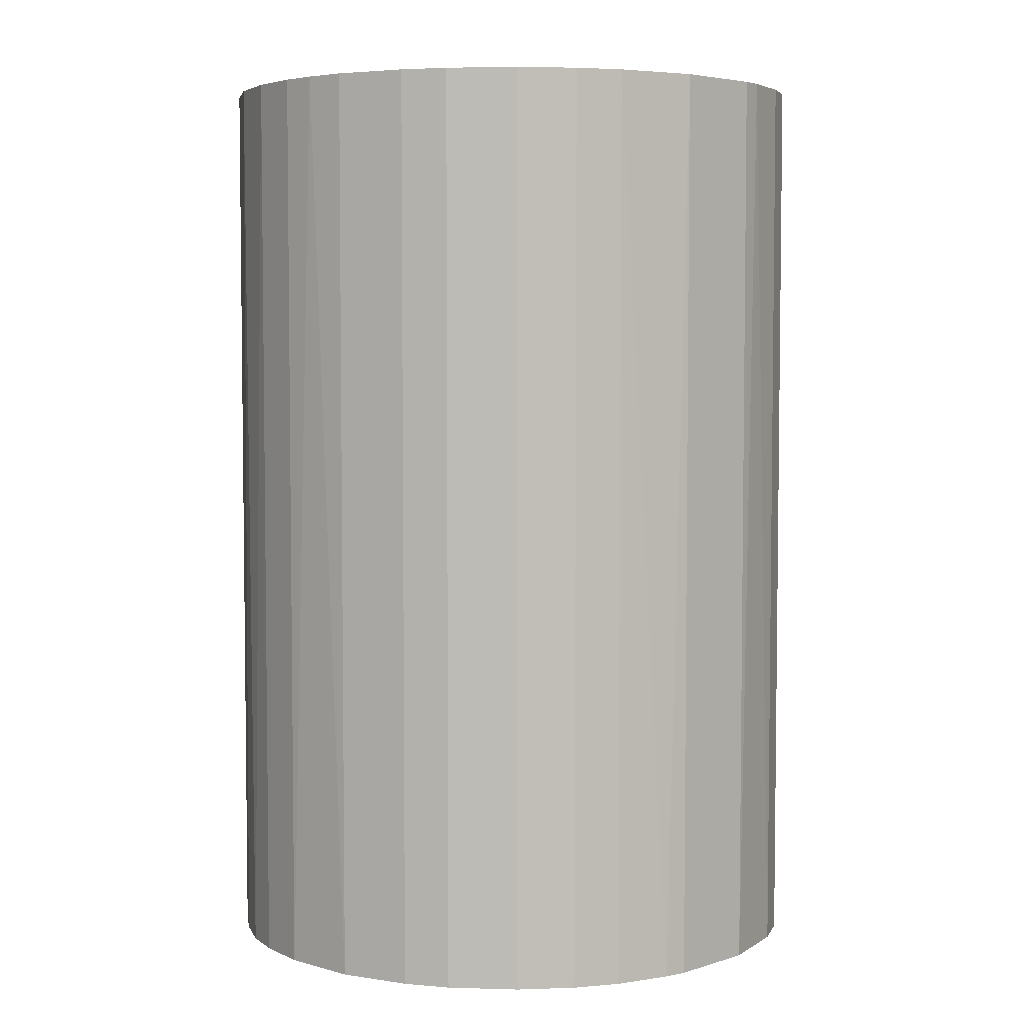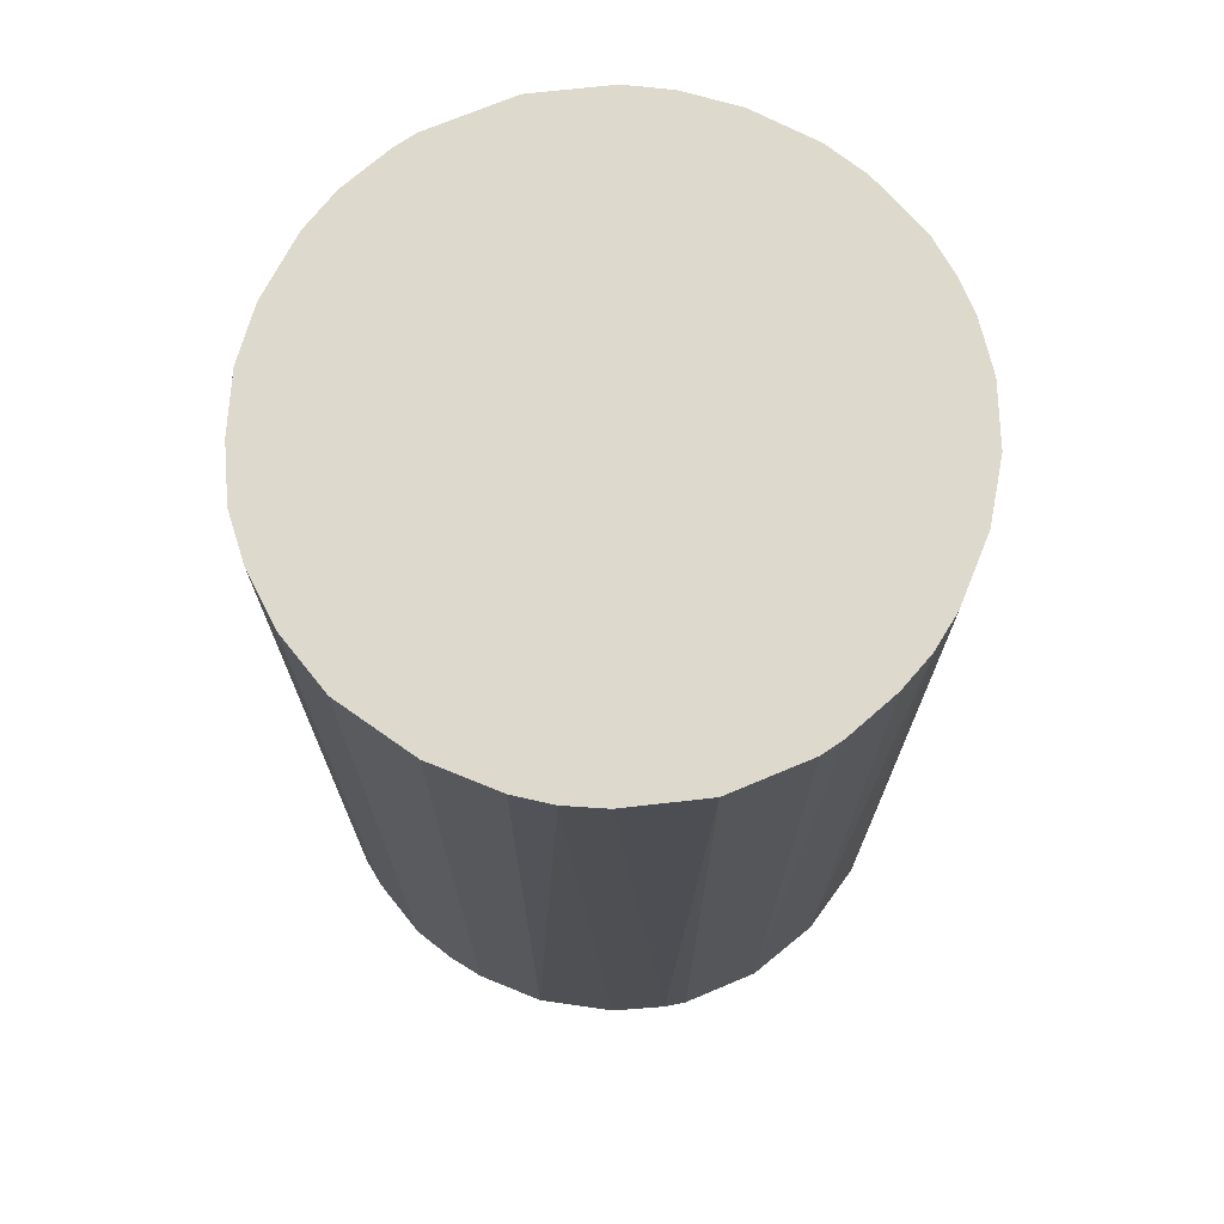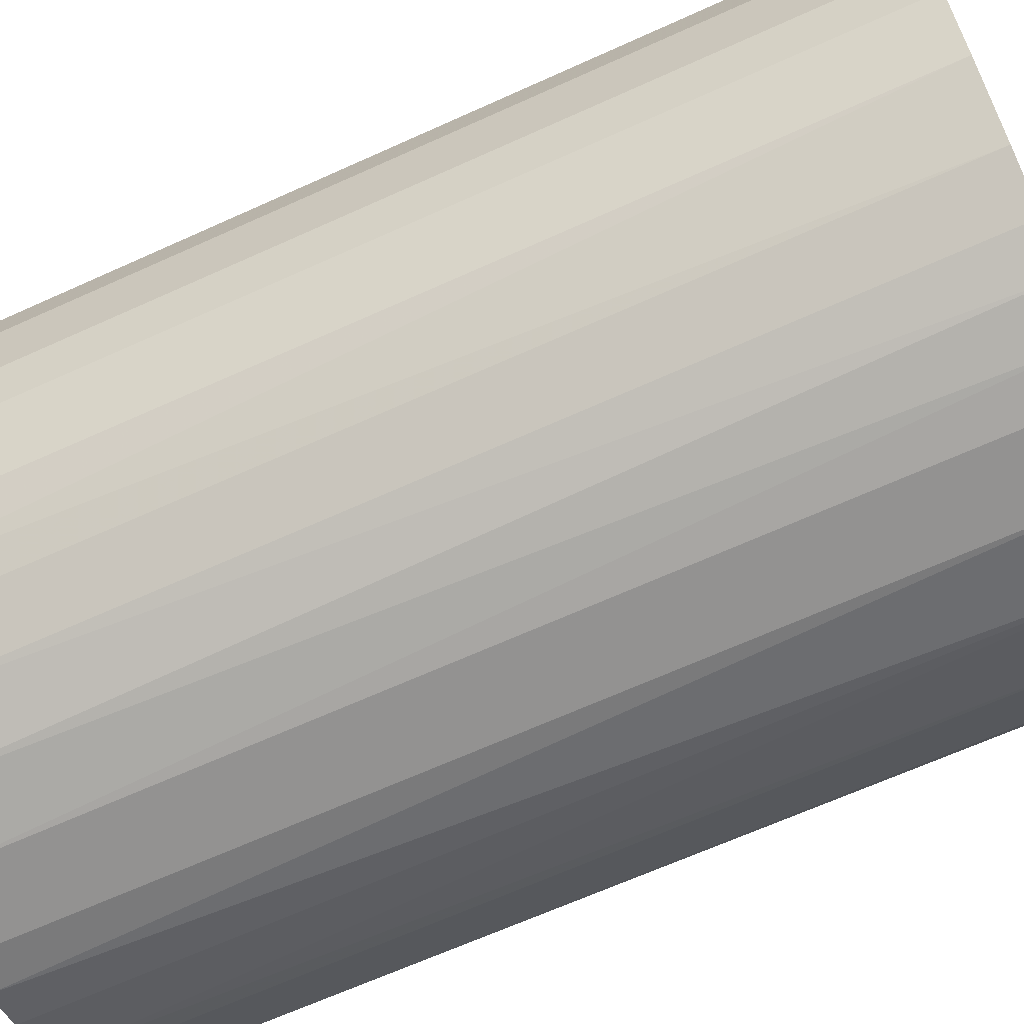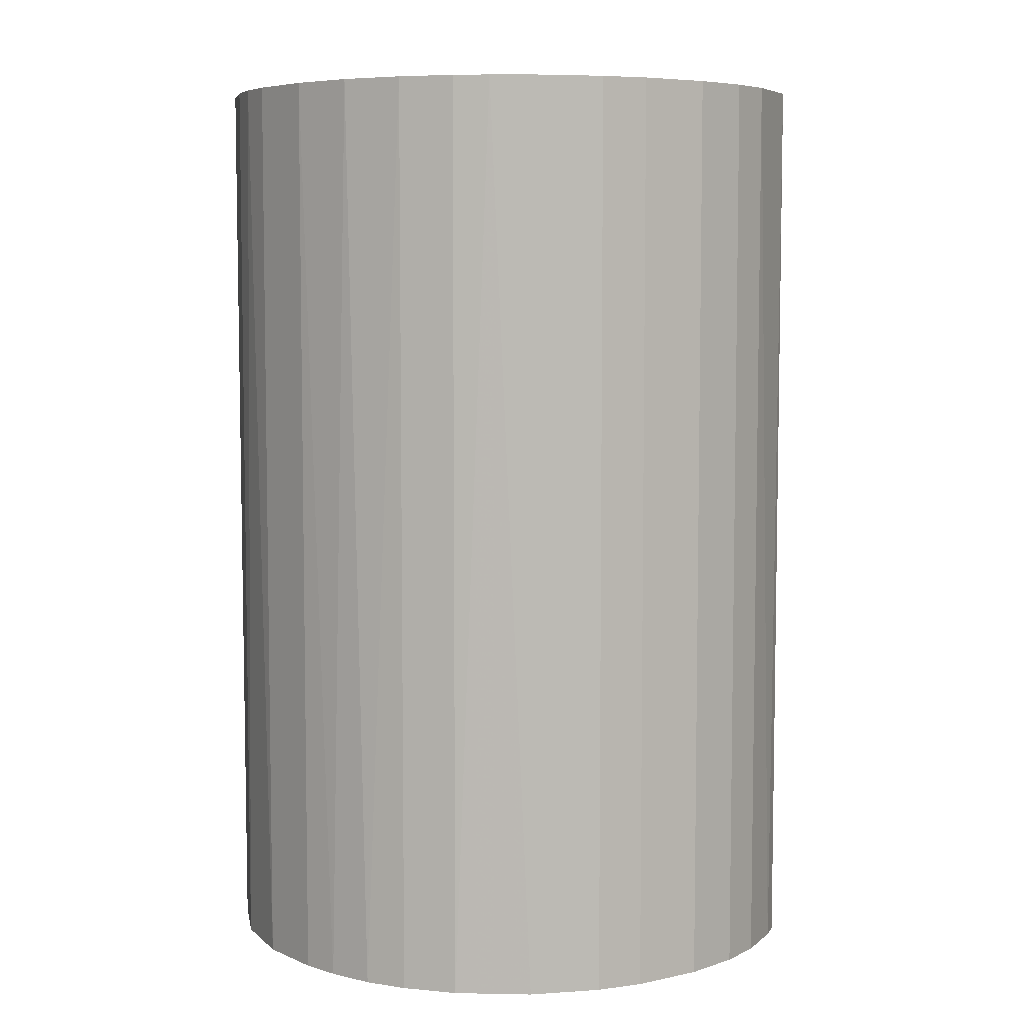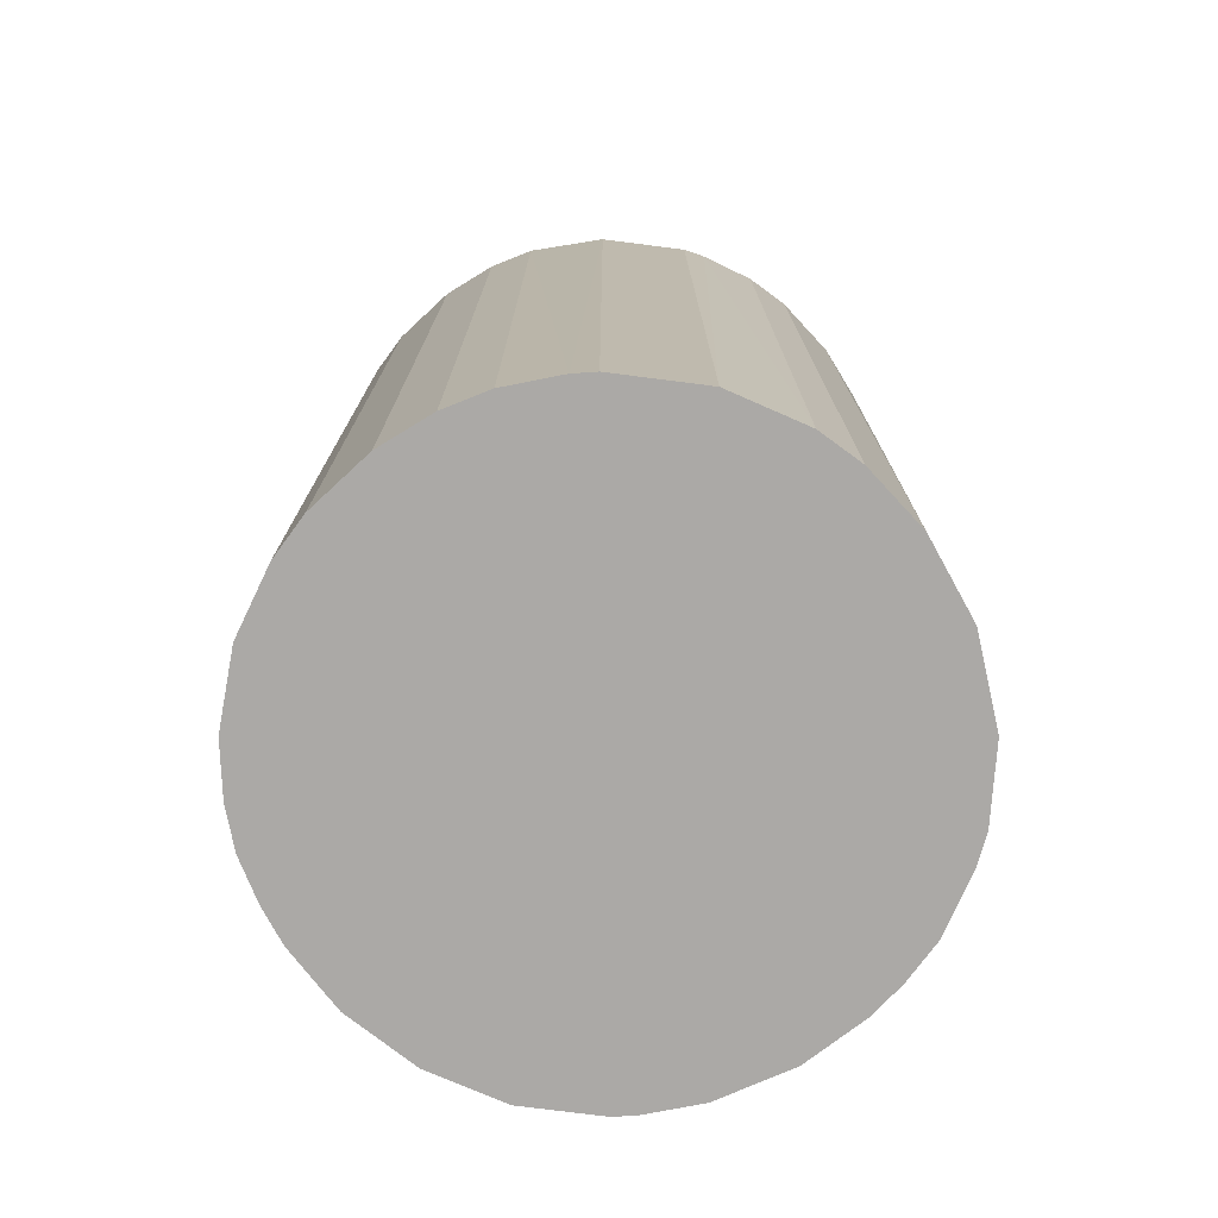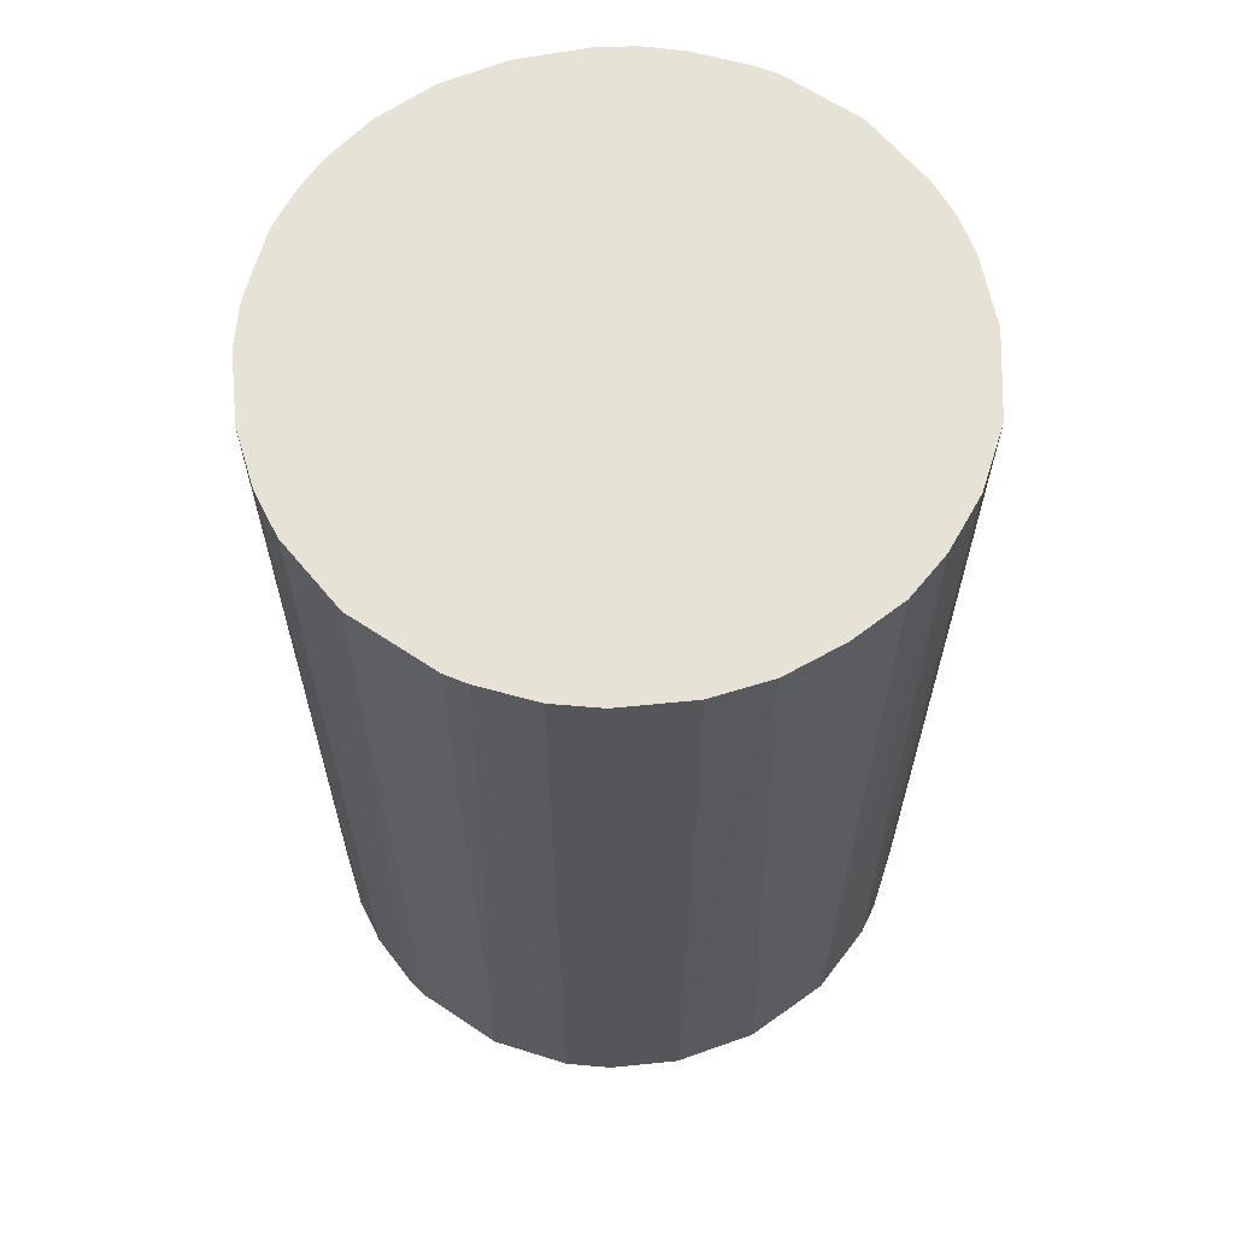
<metadata>
{"format":"obj","ext":"obj","renderer":"f3d","projection":"perspective","resolution":1024,"background":"white","views":[{"elev":4.6,"azim":90.1,"up":"+Z"},{"elev":71.9,"azim":-67.8,"up":"+Z"},{"elev":-66.4,"azim":114.5,"up":"+Y"},{"elev":6.3,"azim":51.7,"up":"+Z"},{"elev":-75.6,"azim":127.7,"up":"+Z"},{"elev":63.8,"azim":169.0,"up":"+Z"}]}
</metadata>
<code>
o convex_0
v -0.02914 -0.003598 -0.04485
v 0.02941 0.000753 0.04485
v 0.02879 0.006359 0.04485
v -0.02914 -0.003598 0.04485
v -0.000485 0.02941 -0.04485
v 0.01135 -0.02727 -0.04485
v -0.007341 -0.02852 0.04485
v -0.0117 0.02692 0.04485
v 0.02879 0.006359 -0.04485
v 0.0157 0.02505 0.04485
v -0.01793 -0.02353 -0.04485
v 0.02193 -0.0198 0.04485
v -0.02416 0.01695 -0.04485
v 0.02754 -0.01045 -0.04485
v 0.01757 0.0238 -0.04485
v -0.02727 0.01134 0.04485
v -0.02353 -0.01793 0.04485
v 0.009478 -0.0279 0.04485
v -0.003603 -0.02914 -0.04485
v 0.006359 0.02879 0.04485
v 0.0238 0.01757 0.04485
v -0.01668 0.02443 -0.04485
v -0.02042 0.02132 0.04485
v -0.02727 -0.01108 -0.04485
v 0.01945 -0.02228 -0.04485
v -0.02852 0.006984 -0.04485
v 0.02754 -0.01045 0.04485
v 0.02505 0.01571 -0.04485
v 0.01072 0.02754 -0.04485
v -0.01606 -0.02478 0.04485
v -0.006091 0.02879 0.04485
v -0.008585 0.02816 -0.04485
v 0.003247 -0.02914 0.04485
v 0.01508 -0.0254 0.04485
v -0.01108 -0.02727 -0.04485
v 0.02879 -0.006091 -0.04485
v 0.02443 -0.01668 -0.04485
v -0.02353 -0.01793 -0.04485
v -0.02914 0.003247 0.04485
v -0.02727 -0.01108 0.04485
v 0.003247 -0.02914 -0.04485
v 0.02754 0.01072 0.04485
v -0.000485 0.02941 0.04485
v 0.02941 0.000753 -0.04485
v -0.02416 0.01695 0.04485
v -0.02727 0.01134 -0.04485
v -0.01668 0.02443 0.04485
v 0.02879 -0.006091 0.04485
v 0.006359 0.02879 -0.04485
v 0.02443 -0.01668 0.04485
v -0.02229 0.01944 -0.04485
v -0.02852 -0.007335 0.04485
v 0.01072 0.02754 0.04485
v 0.02754 0.01072 -0.04485
v -0.003603 -0.02914 0.04485
v -0.02914 0.003247 -0.04485
v 0.01757 0.0238 0.04485
v 0.0238 0.01757 -0.04485
v -0.01793 -0.02353 0.04485
v 0.01508 -0.0254 -0.04485
v -0.02478 -0.01606 -0.04485
v 0.01945 -0.02228 0.04485
v -0.01108 -0.02727 0.04485
v 0.006984 -0.02852 -0.04485
f 33 41 64
f 2 3 4
f 1 5 6
f 2 4 7
f 4 3 8
f 3 2 9
f 6 5 9
f 8 3 10
f 1 6 11
f 2 7 12
f 5 1 13
f 6 9 14
f 9 5 15
f 4 8 16
f 7 4 17
f 12 7 18
f 11 6 19
f 8 10 20
f 10 3 21
f 5 13 22
f 16 8 23
f 1 11 24
f 6 14 25
f 13 1 26
f 2 12 27
f 9 15 28
f 15 5 29
f 10 15 29
f 7 17 30
f 8 20 31
f 5 22 32
f 22 8 32
f 31 5 32
f 8 31 32
f 18 7 33
f 18 6 34
f 12 18 34
f 11 19 35
f 19 7 35
f 30 11 35
f 14 9 36
f 27 14 36
f 25 14 37
f 12 25 37
f 14 27 37
f 11 17 38
f 24 11 38
f 1 4 39
f 4 16 39
f 16 26 39
f 17 4 40
f 19 6 41
f 33 19 41
f 3 9 42
f 21 3 42
f 28 21 42
f 20 5 43
f 5 31 43
f 31 20 43
f 9 2 44
f 2 36 44
f 36 9 44
f 13 16 45
f 16 23 45
f 16 13 46
f 13 26 46
f 26 16 46
f 8 22 47
f 23 8 47
f 22 23 47
f 2 27 48
f 36 2 48
f 27 36 48
f 5 20 49
f 29 5 49
f 20 29 49
f 27 12 50
f 12 37 50
f 37 27 50
f 22 13 51
f 23 22 51
f 13 45 51
f 45 23 51
f 4 1 52
f 1 24 52
f 40 4 52
f 24 40 52
f 20 10 53
f 10 29 53
f 29 20 53
f 9 28 54
f 42 9 54
f 28 42 54
f 7 19 55
f 33 7 55
f 19 33 55
f 26 1 56
f 1 39 56
f 39 26 56
f 15 10 57
f 10 21 57
f 21 15 57
f 15 21 58
f 28 15 58
f 21 28 58
f 17 11 59
f 11 30 59
f 30 17 59
f 6 25 60
f 34 6 60
f 25 34 60
f 38 17 61
f 24 38 61
f 17 40 61
f 40 24 61
f 25 12 62
f 12 34 62
f 34 25 62
f 7 30 63
f 35 7 63
f 30 35 63
f 6 18 64
f 18 33 64
f 41 6 64

</code>
